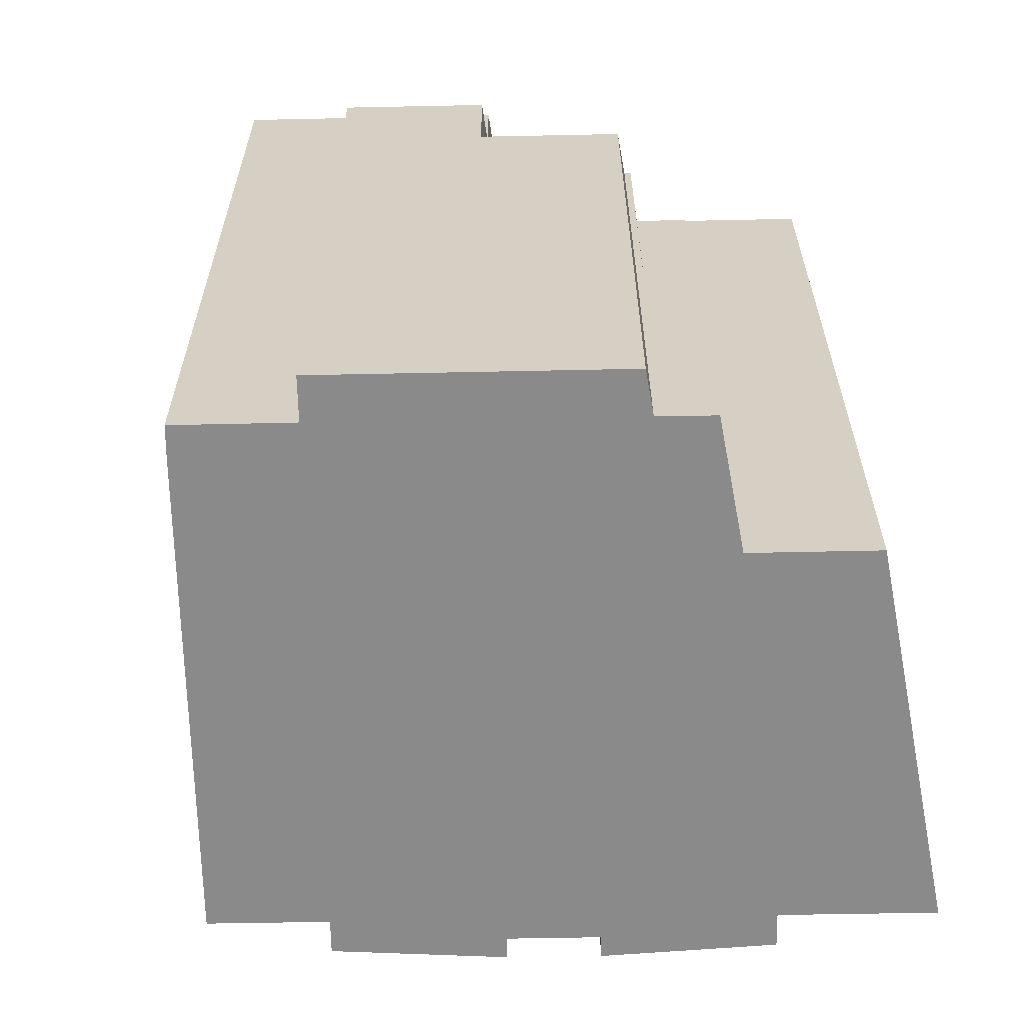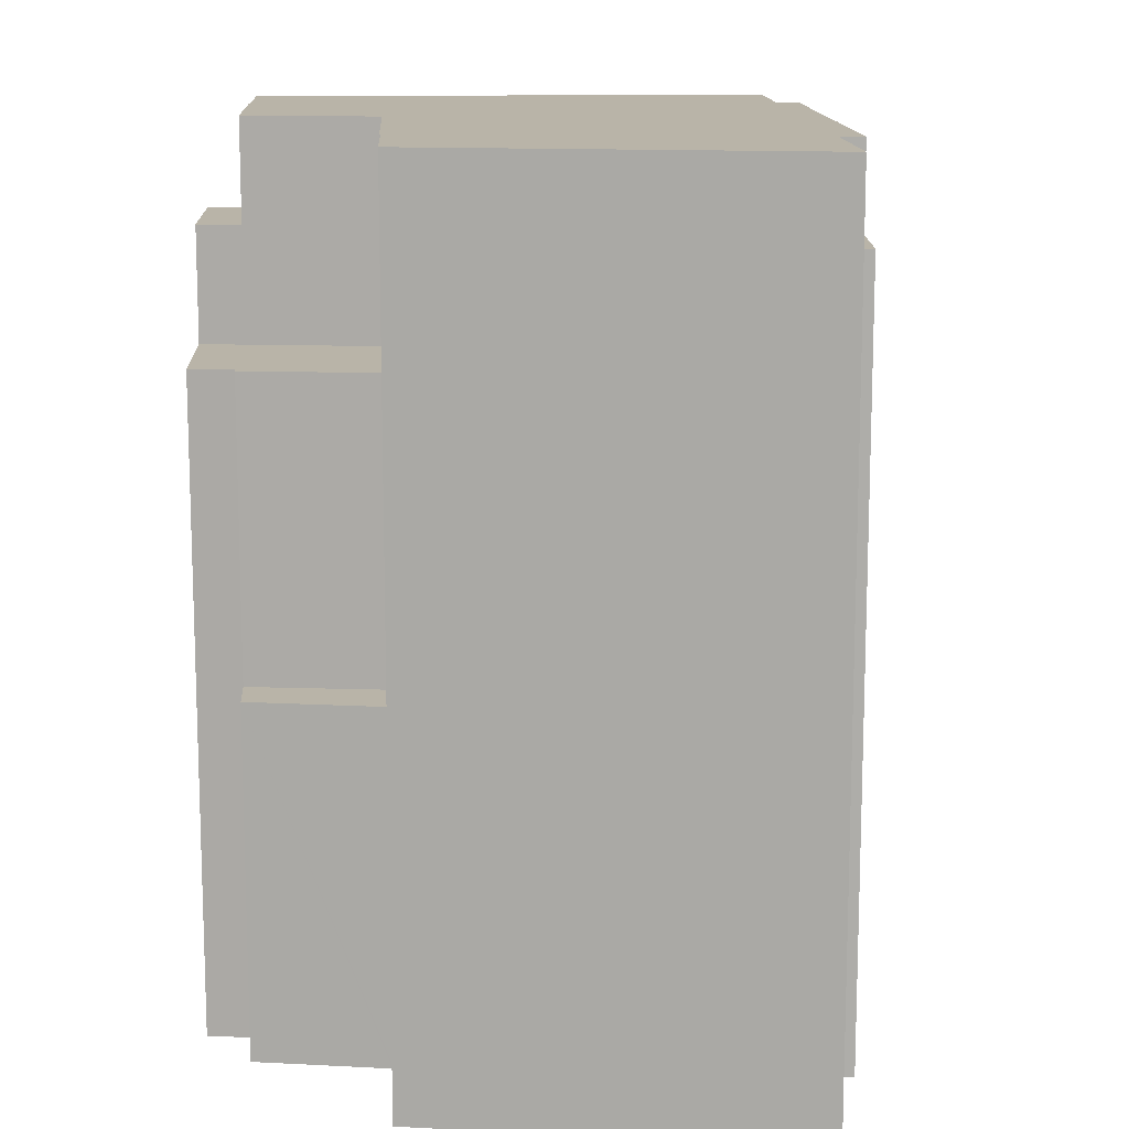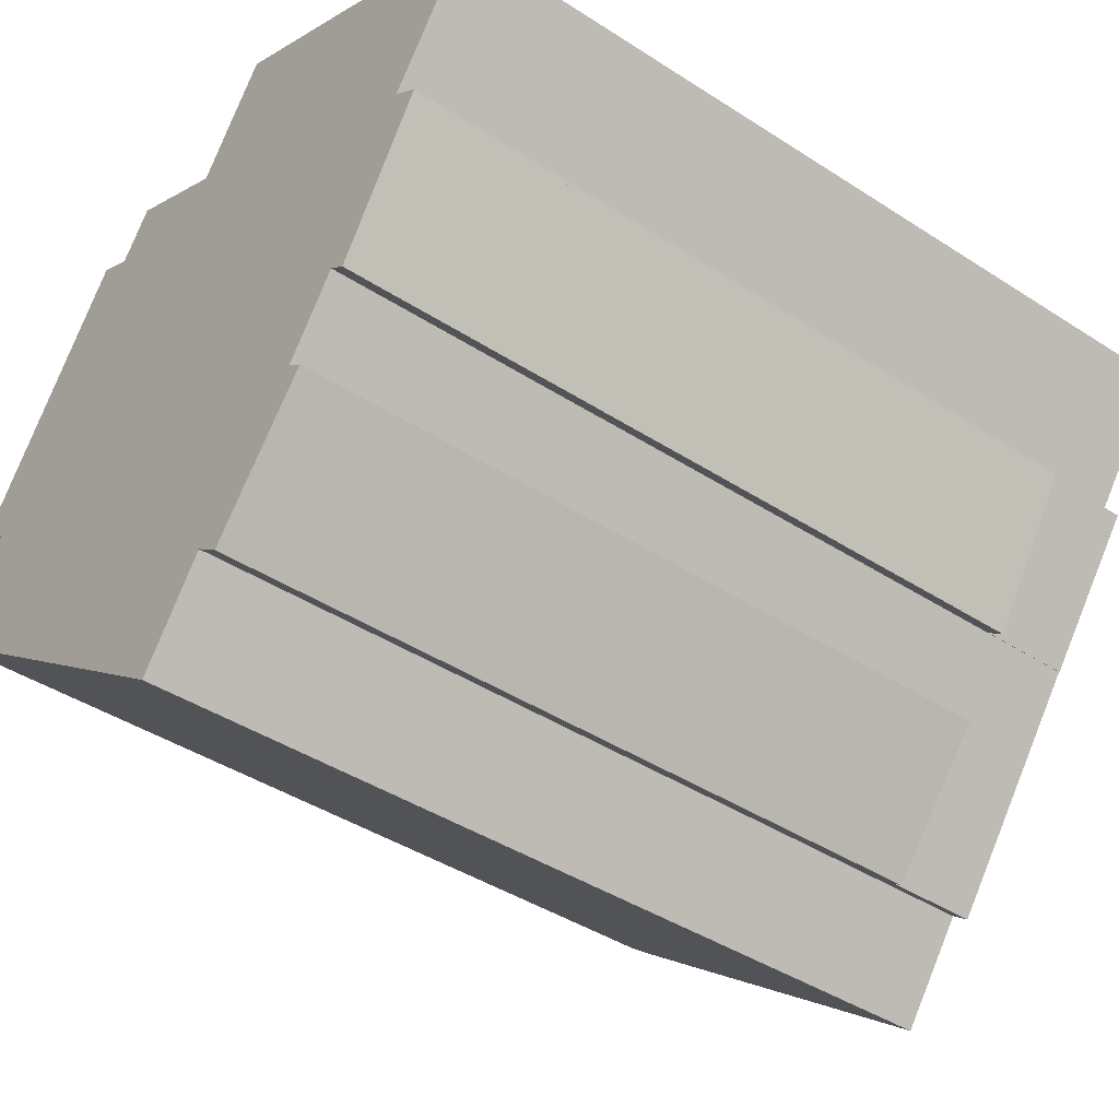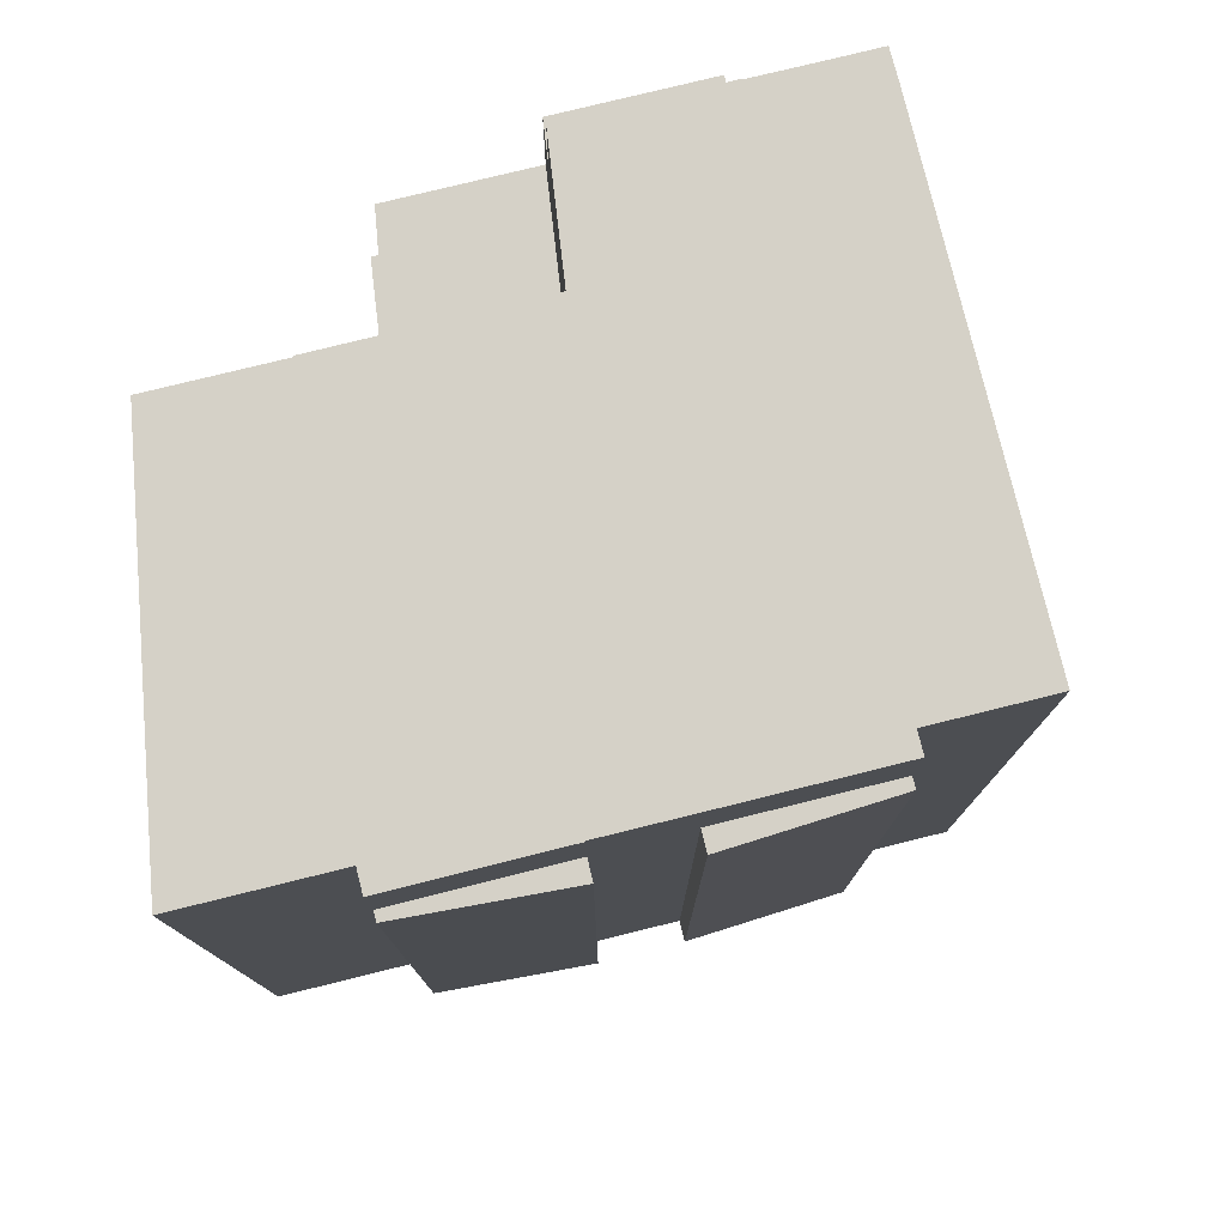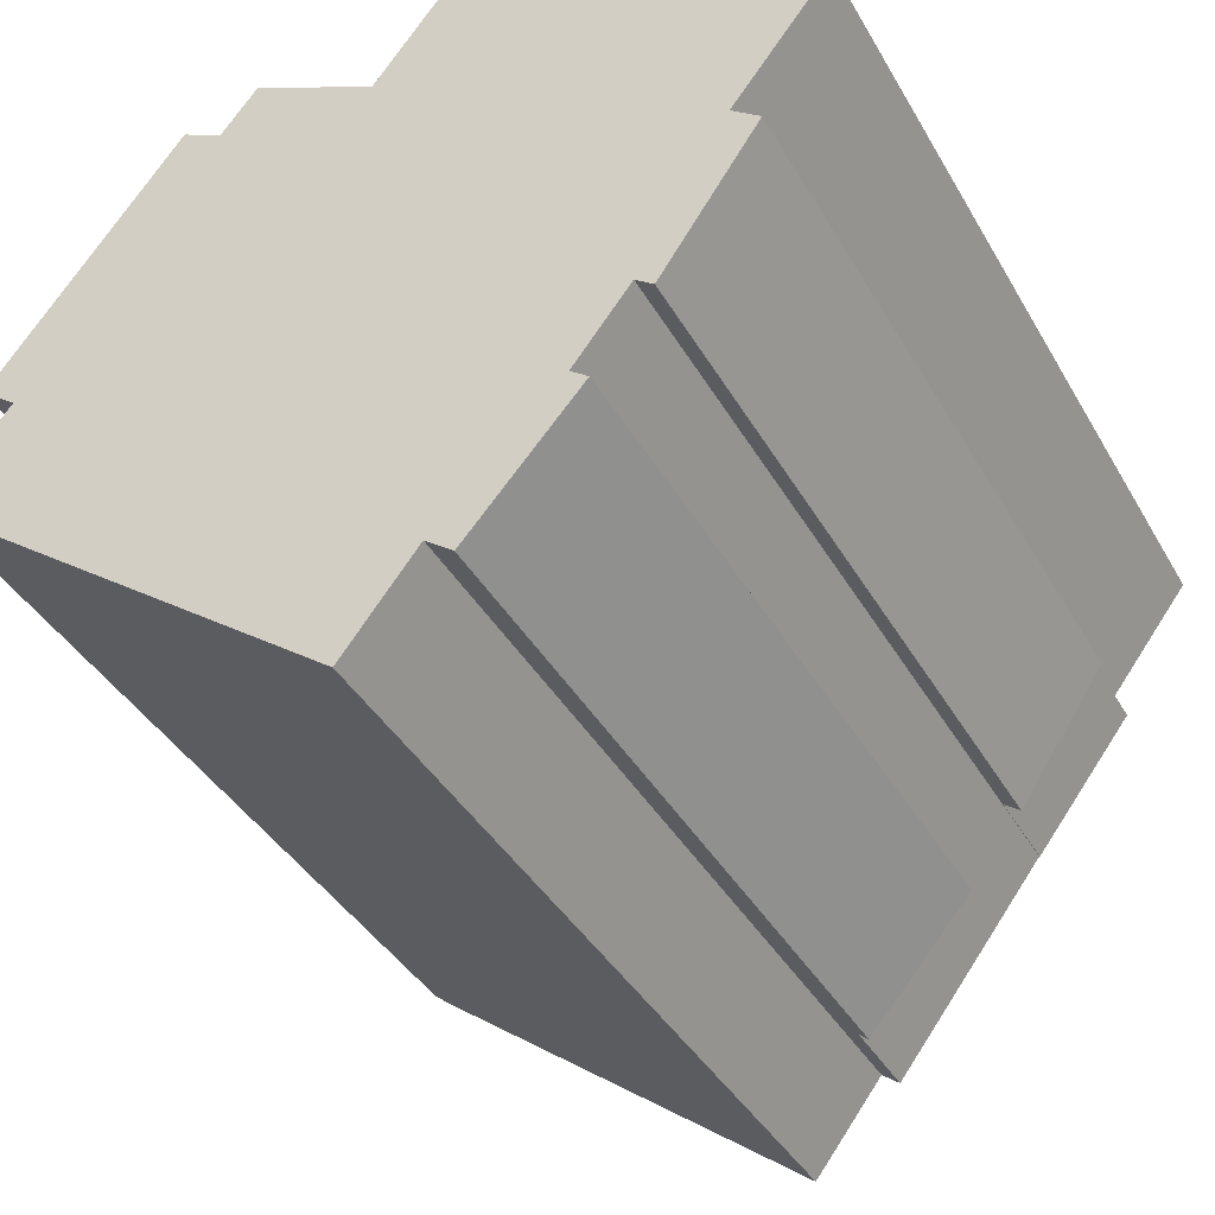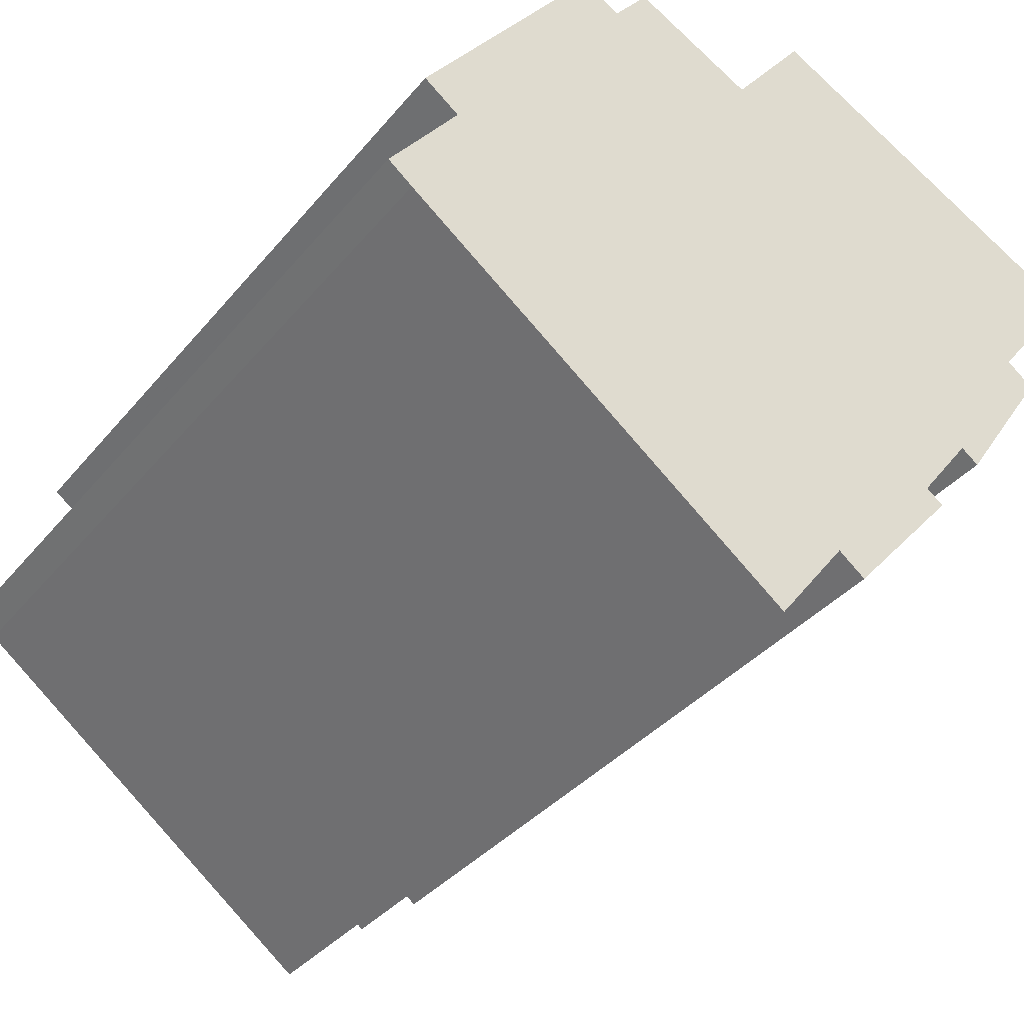
<metadata>
{"format":"obj","ext":"obj","renderer":"f3d","projection":"perspective","resolution":1024,"background":"white","views":[{"elev":-63.6,"azim":-51.6,"up":"+Y"},{"elev":13.2,"azim":34.4,"up":"+Y"},{"elev":-42.2,"azim":52.2,"up":"+Z"},{"elev":78.9,"azim":113.5,"up":"+Y"},{"elev":-39.4,"azim":27.1,"up":"+Z"},{"elev":-36.1,"azim":-34.0,"up":"+Z"}]}
</metadata>
<code>
v  17.58 19.76 -1.186
v  20.01 -1.494e-16 2.44
v  17.58 7.262e-17 -1.186
v  20.01 19.76 2.44
v  0.911 19.6 3.097
v  1.808 -1.479e-16 2.416
v  0.911 -1.896e-16 3.097
v  1.824 -1.472e-16 2.404
v  1.808 19.6 2.416
v  1.824 22.24 2.404
v  1.808 22.24 2.416
v  11.12 22.24 -7.747
v  12.6 3.557e-16 -5.809
v  11.12 4.744e-16 -7.747
v  12.6 22.24 -5.809
v  10.75 22.24 -8.235
v  10.75 5.042e-16 -8.235
v  4.749 16.65 8.151
v  4.266 16.65 5.638
v  3.278 16.65 6.213
v  7.283 16.65 3.883
v  5.594 16.65 9.265
v  6.614 16.65 8.715
v  9.736 16.65 7.098
v  6.722 16.65 8.852
v  4.266 22.24 5.638
v  7.283 22.24 3.883
v  4.266 19.6 5.638
v  3.278 19.6 6.213
v  6.722 9.03 8.852
v  9.736 9.03 7.098
v  7.532 9.03 9.882
v  10.63 9.03 8.265
v  0.619 22.24 0.809
v  0 0 0
v  0.619 -4.954e-17 0.809
v  0 22.24 1.362e-15
v  21.36 22.24 5.672
v  21.71 -3.755e-16 6.132
v  21.36 -3.473e-16 5.672
v  21.71 22.24 6.132
v  10.63 22.24 8.265
v  9.736 22.24 7.098
v  13.3 19.76 -6.347
v  16.16 1.863e-16 -3.043
v  13.3 3.886e-16 -6.347
v  16.16 19.76 -3.043
v  15.71 19.76 -2.701
v  13.06 19.76 -6.163
v  15.71 1.654e-16 -2.701
v  5.594 -5.673e-16 9.265
v  6.614 -5.336e-16 8.715
v  19.8 19.76 2.604
v  19.8 -1.594e-16 2.604
v  19.31 22.24 2.981
v  19.31 -1.825e-16 2.981
v  19.8 22.24 2.604
v  2.719 22.24 -2.098
v  0.64 3.111e-17 -0.508
v  0.64 22.24 -0.508
v  2.719 1.285e-16 -2.098
v  17.12 22.24 -0.844
v  17.14 22.24 -0.855
v  17.12 5.168e-17 -0.844
v  17.14 19.76 -0.855
v  17.14 5.235e-17 -0.855
v  19.68 22.24 3.471
v  19.68 -2.125e-16 3.471
v  13.27 -6.45e-16 10.53
v  12.63 22.24 10.86
v  12.63 -6.652e-16 10.86
v  13.27 22.24 10.53
v  10.65 -5.053e-16 8.252
v  15.73 1.634e-16 -2.668
v  10.63 -5.061e-16 8.265
v  7.532 -6.051e-16 9.882
v  6.722 -5.42e-16 8.852
v  4.749 -4.991e-16 8.151
v  3.278 -3.804e-16 6.213
v  13.06 3.774e-16 -6.163
v  13.06 22.24 -6.163
v  10.65 22.24 8.252
v  15.73 22.24 -2.668
v  15.71 22.24 -2.701
g defaultobject
f 1 2 3
f 2 1 4
f 5 6 7
f 6 5 8
f 8 5 9
f 8 9 10
f 10 9 11
f 12 13 14
f 13 12 15
f 16 14 17
f 14 16 12
f 18 19 20
f 19 18 21
f 21 18 22
f 21 22 23
f 21 23 24
f 24 23 25
f 26 21 27
f 21 26 28
f 21 28 29
f 21 29 19
f 19 29 20
f 24 30 31
f 30 24 25
f 32 31 30
f 31 32 33
f 34 35 36
f 35 34 37
f 38 39 40
f 39 38 41
f 42 31 33
f 31 42 24
f 24 42 21
f 21 42 27
f 27 42 43
f 44 45 46
f 45 44 47
f 48 44 49
f 44 48 47
f 47 50 45
f 50 47 48
f 23 51 52
f 51 23 22
f 2 53 54
f 53 2 4
f 54 55 56
f 55 54 57
f 57 54 53
f 58 59 60
f 59 58 61
f 61 58 16
f 61 16 17
f 62 63 64
f 65 64 63
f 1 64 65
f 3 64 1
f 66 64 3
f 67 40 68
f 40 67 38
f 69 70 71
f 70 69 72
f 72 69 39
f 72 39 41
f 10 36 8
f 36 10 34
f 26 9 28
f 9 26 11
f 4 65 53
f 65 4 1
f 69 40 39
f 40 69 68
f 68 69 56
f 54 3 2
f 3 54 56
f 3 56 69
f 3 69 71
f 3 71 73
f 3 73 66
f 66 73 64
f 64 73 74
f 74 73 75
f 74 75 76
f 74 76 77
f 74 77 50
f 50 46 45
f 46 50 77
f 46 77 52
f 46 52 51
f 46 51 78
f 46 78 79
f 46 79 80
f 80 79 13
f 13 79 14
f 14 79 8
f 8 79 7
f 14 8 17
f 8 7 6
f 8 61 17
f 61 8 36
f 61 36 59
f 59 36 35
f 18 20 78
f 79 5 7
f 5 79 78
f 5 78 20
f 5 20 29
f 63 53 65
f 53 63 57
f 55 68 56
f 68 55 67
f 81 13 15
f 13 81 49
f 13 49 44
f 13 44 80
f 80 44 46
f 29 9 5
f 9 29 28
f 70 73 71
f 73 70 82
f 42 73 82
f 73 42 33
f 73 33 32
f 73 32 75
f 75 32 76
f 32 30 76
f 77 23 52
f 23 77 30
f 30 77 76
f 23 30 25
f 83 48 84
f 48 83 62
f 48 62 64
f 48 64 74
f 48 74 50
f 22 78 51
f 78 22 18
f 37 59 35
f 59 37 60
f 81 48 49
f 48 81 84
f 72 38 55
f 38 72 41
f 55 38 67
f 26 10 11
f 10 26 16
f 16 26 12
f 12 26 15
f 15 26 81
f 81 26 84
f 84 26 27
f 84 27 43
f 84 43 83
f 83 43 62
f 62 43 42
f 62 42 63
f 63 42 57
f 57 42 82
f 57 82 55
f 55 82 70
f 55 70 72
f 34 60 37
f 60 34 58
f 58 34 16
f 16 34 10

</code>
